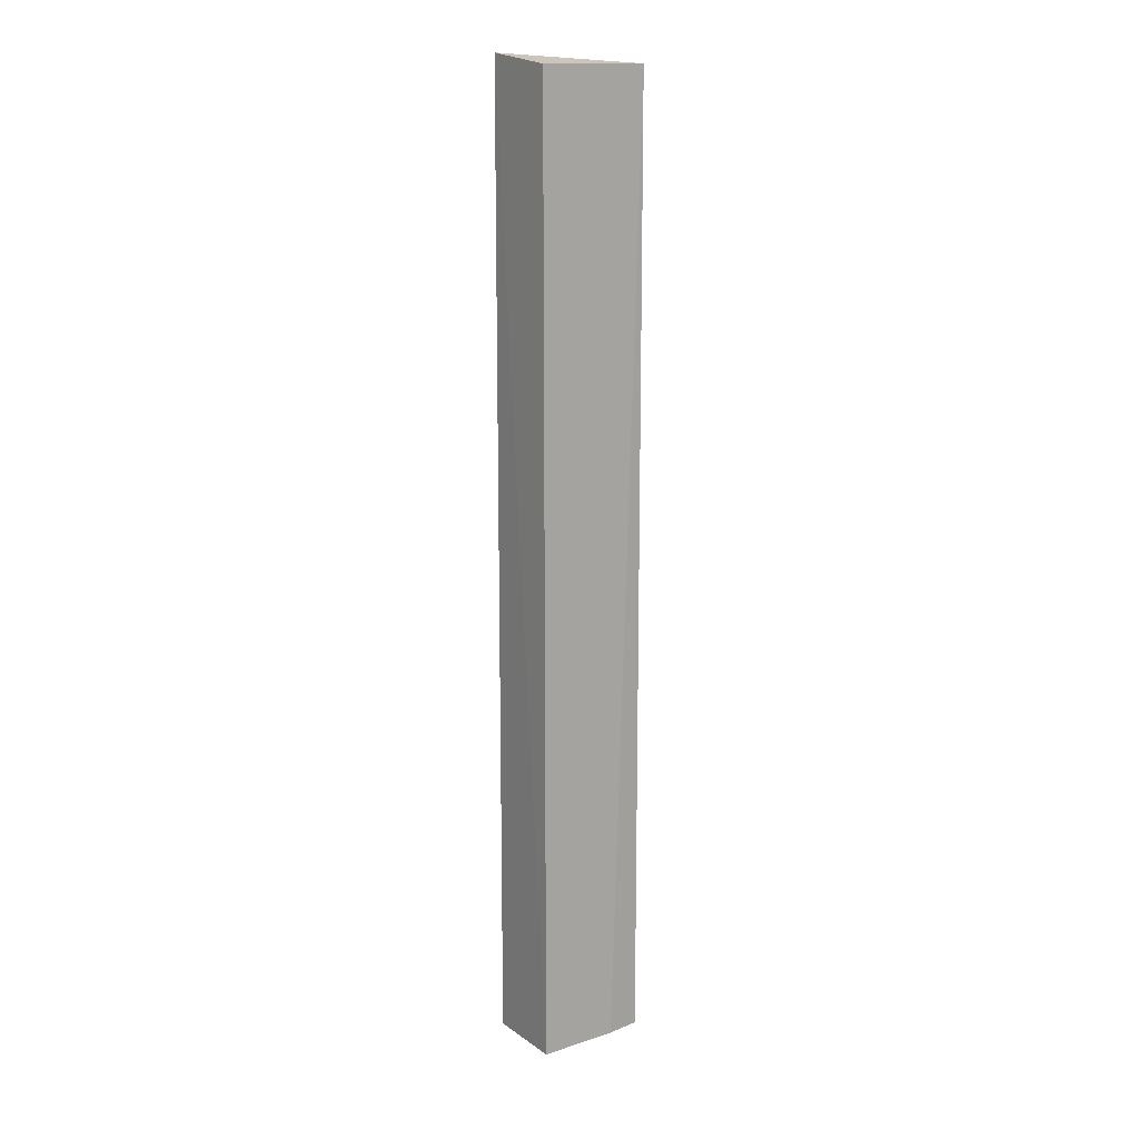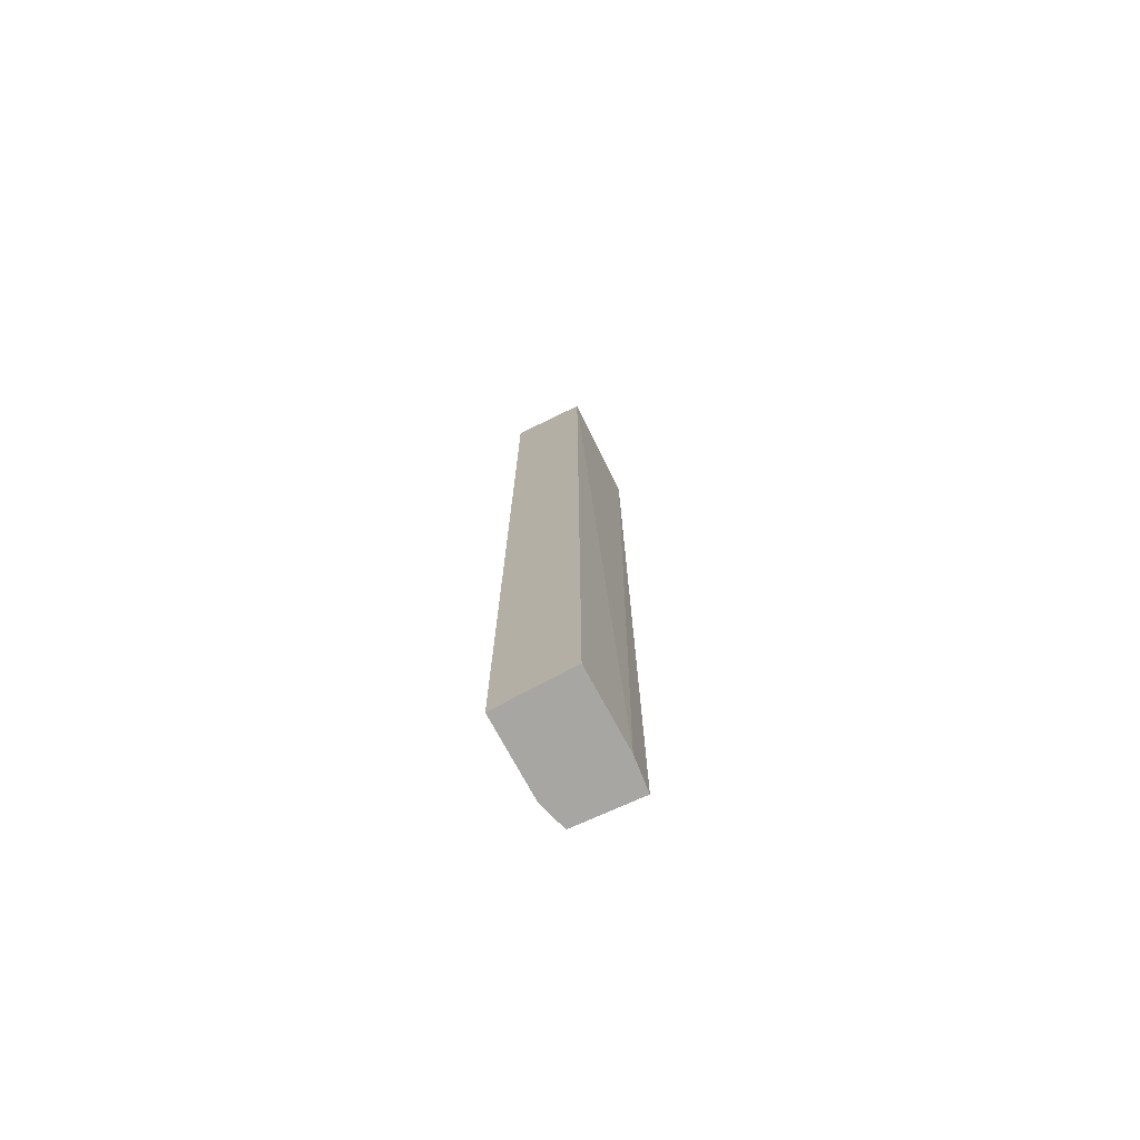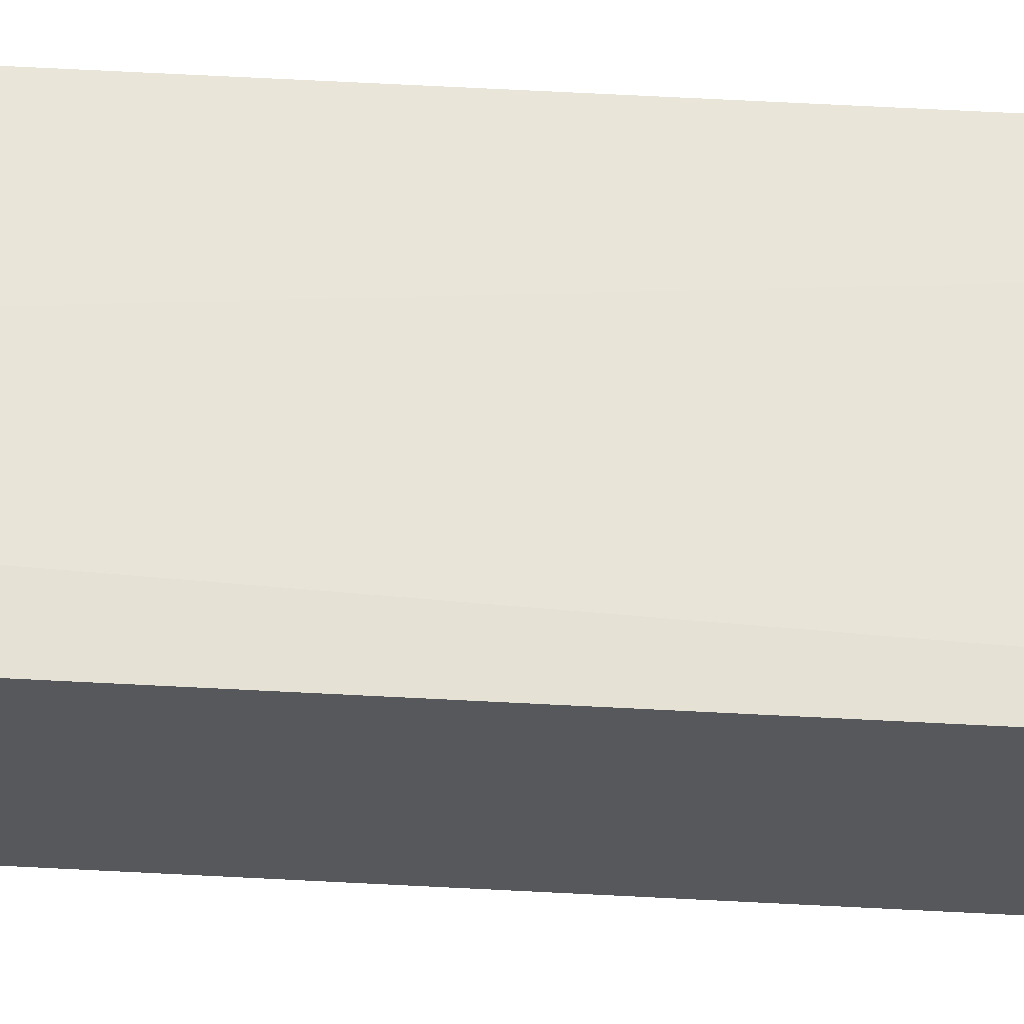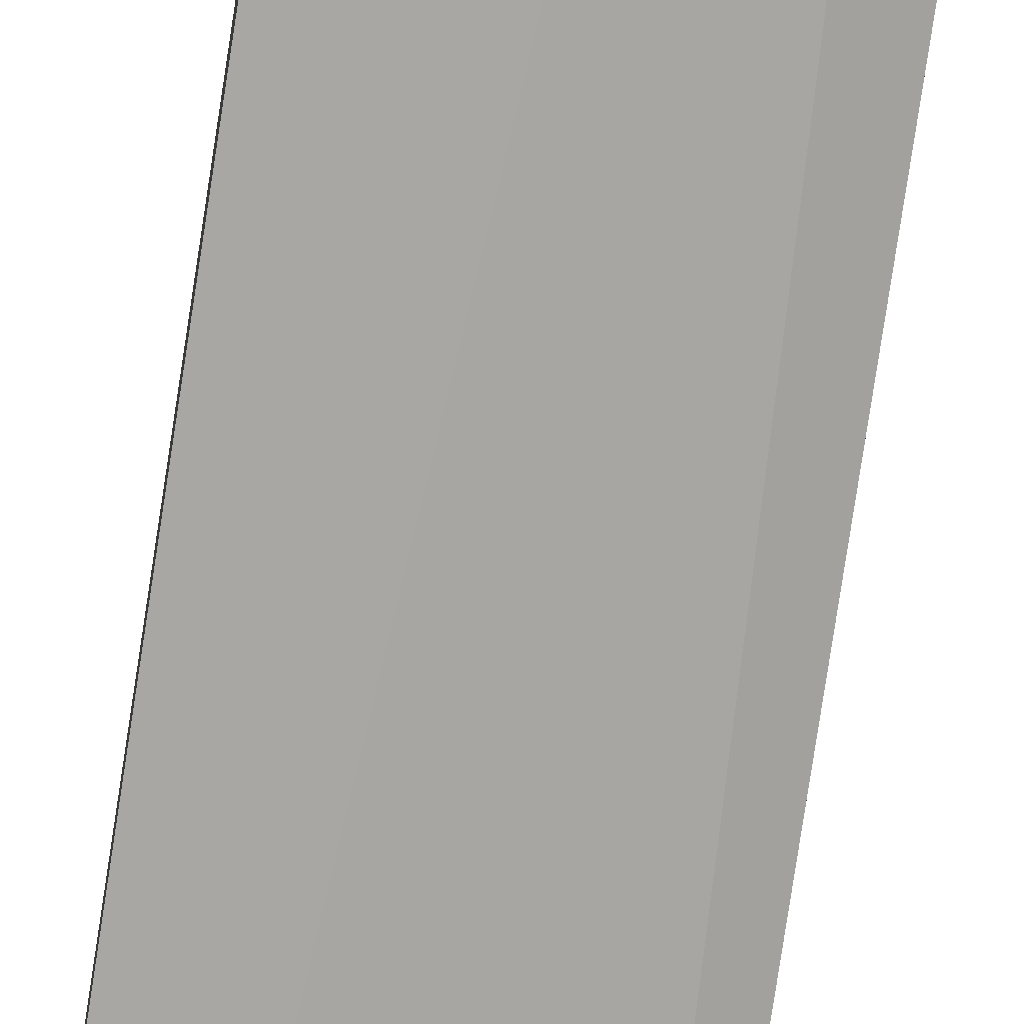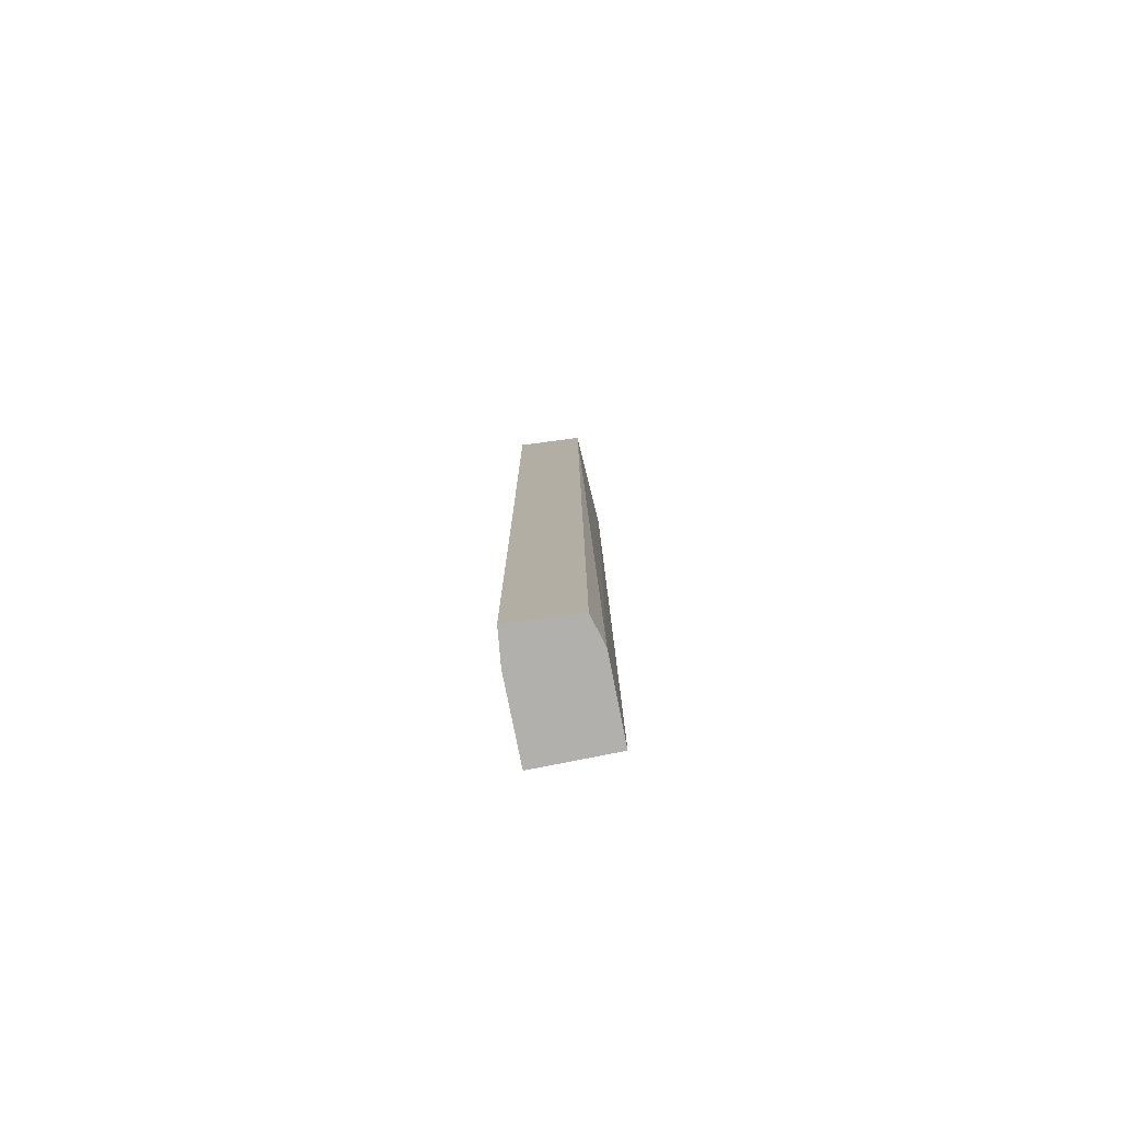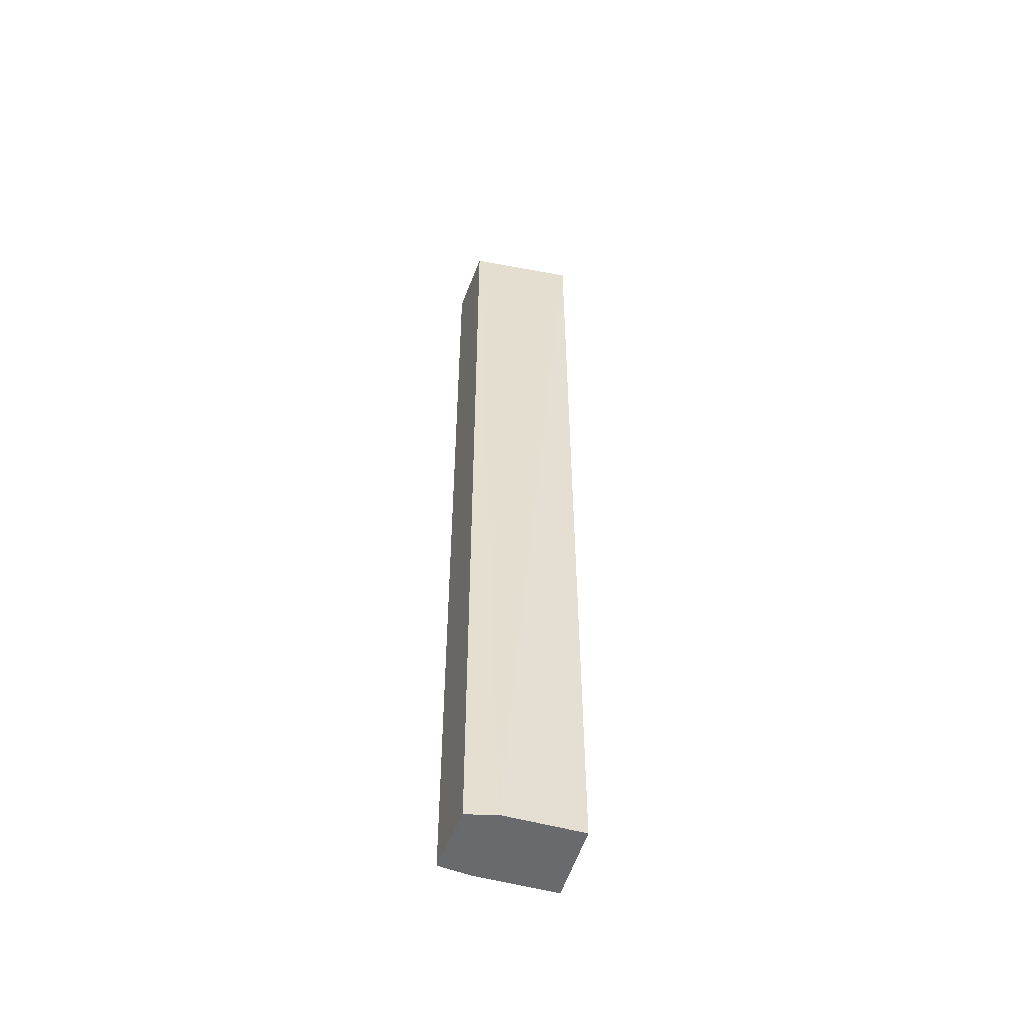
<metadata>
{"format":"obj","ext":"obj","renderer":"f3d","projection":"perspective","resolution":1024,"background":"white","views":[{"elev":14.6,"azim":-34.8,"up":"+Y"},{"elev":-74.1,"azim":-61.7,"up":"+Y"},{"elev":58.4,"azim":93.2,"up":"+Z"},{"elev":-74.7,"azim":-8.5,"up":"+Z"},{"elev":-78.7,"azim":101.3,"up":"+Y"},{"elev":-53.1,"azim":163.4,"up":"+Y"}]}
</metadata>
<code>
v 0.08095 -0.2739 0.014
v 0.07836 -0.2739 -0.02466
v 0.07836 0.2748 -0.02466
v 0.01619 0.2748 0.01619
v 0.01619 -0.2739 0.01619
v 0.01619 -0.2739 -0.02927
v 0.08095 0.2748 0.014
v 0.06164 -0.2739 -0.02927
v 0.01545 0.2803 -0.02748
v 0.06164 -0.2739 0.01619
f 1 2 3
f 6 2 1
f 6 1 5
f 7 1 3
f 8 3 2
f 8 2 6
f 9 8 6
f 9 3 8
f 9 7 3
f 9 4 7
f 9 6 5
f 9 5 4
f 10 5 1
f 10 1 7
f 10 7 4
f 10 4 5

</code>
